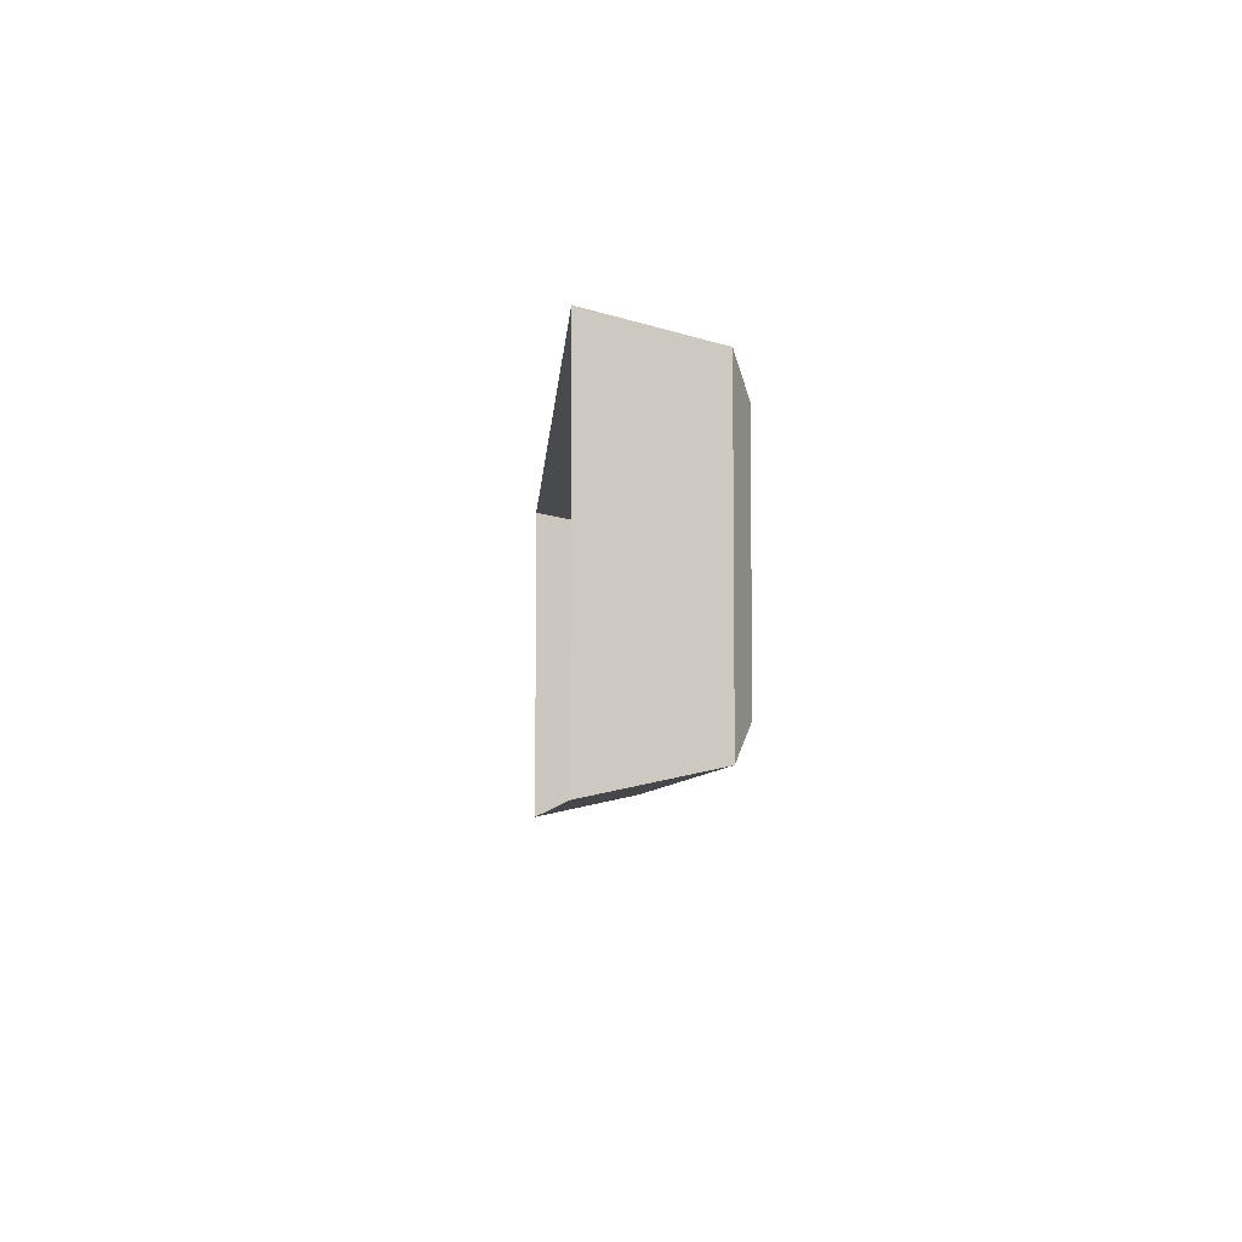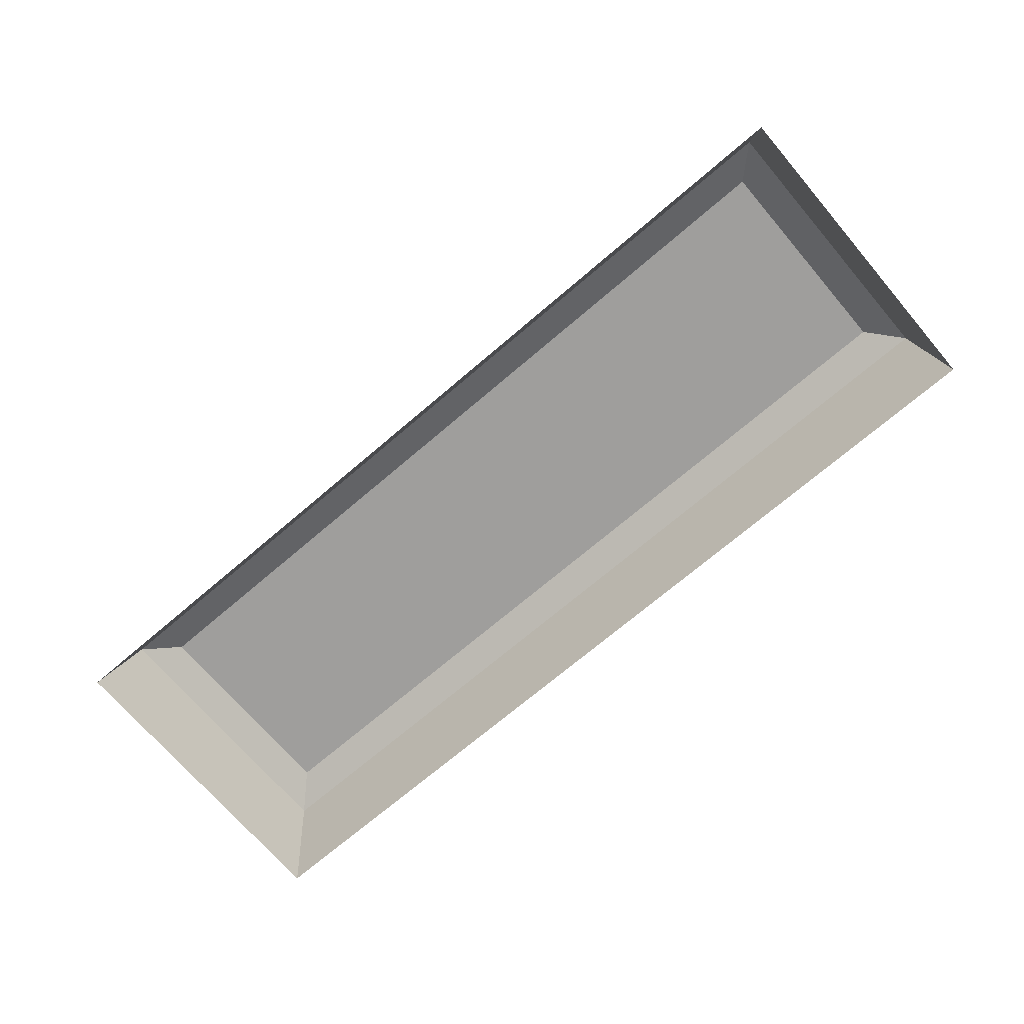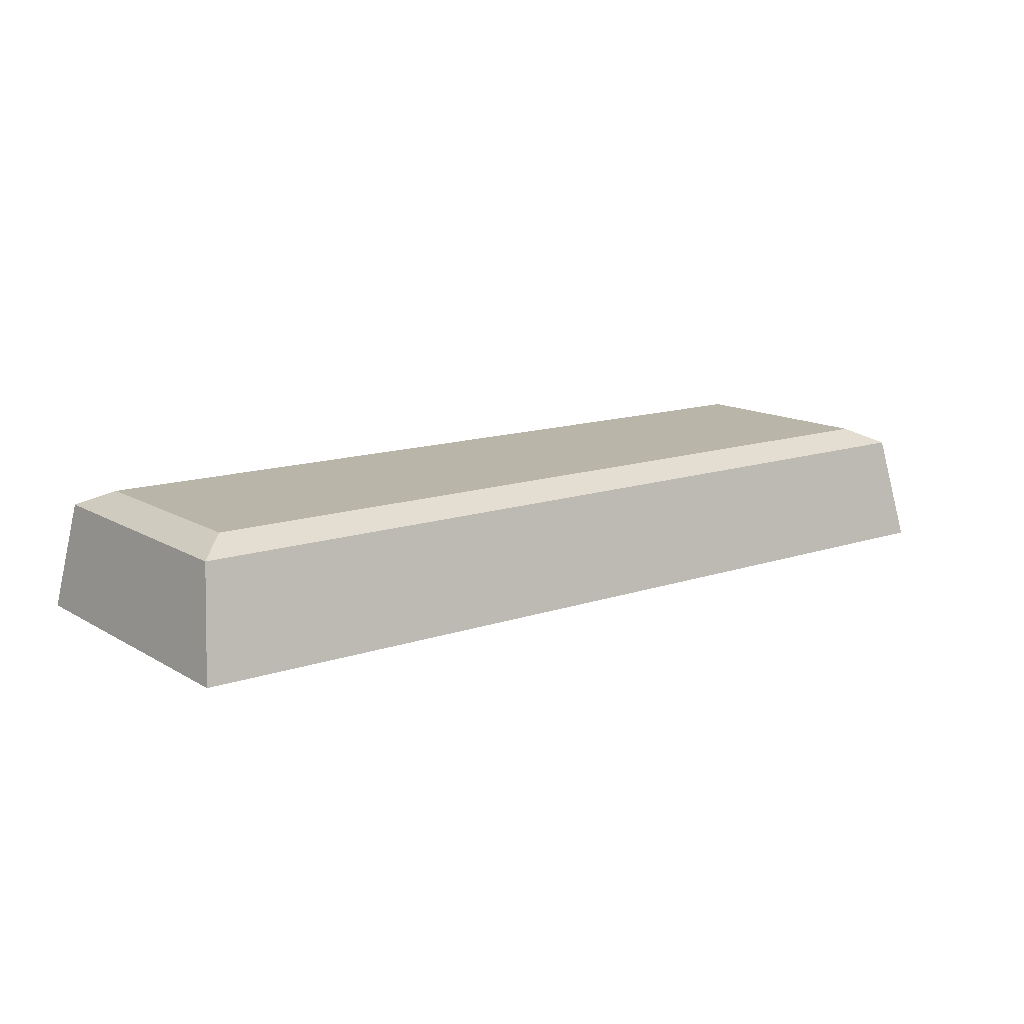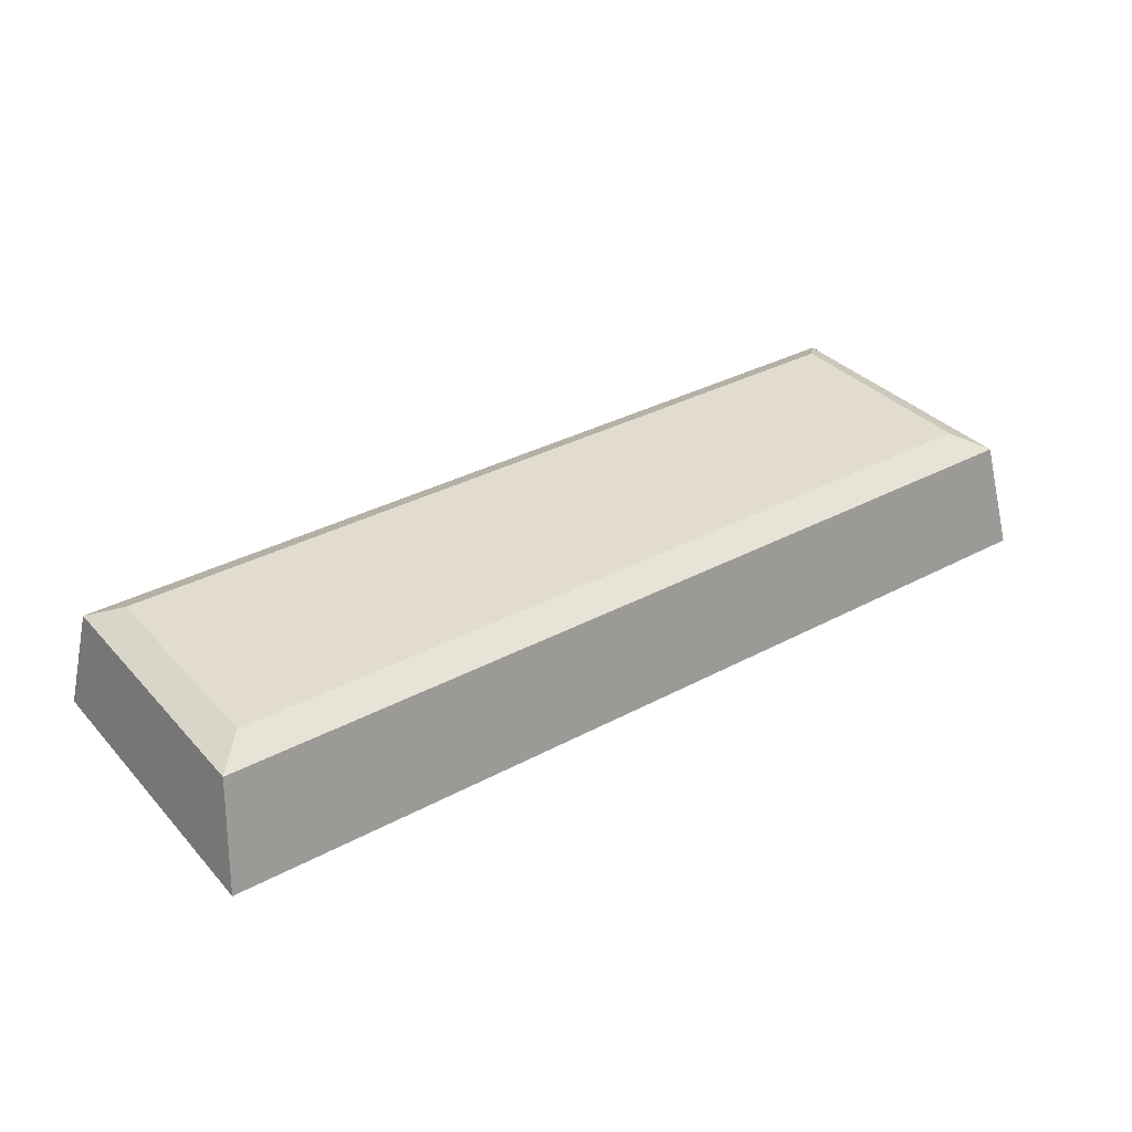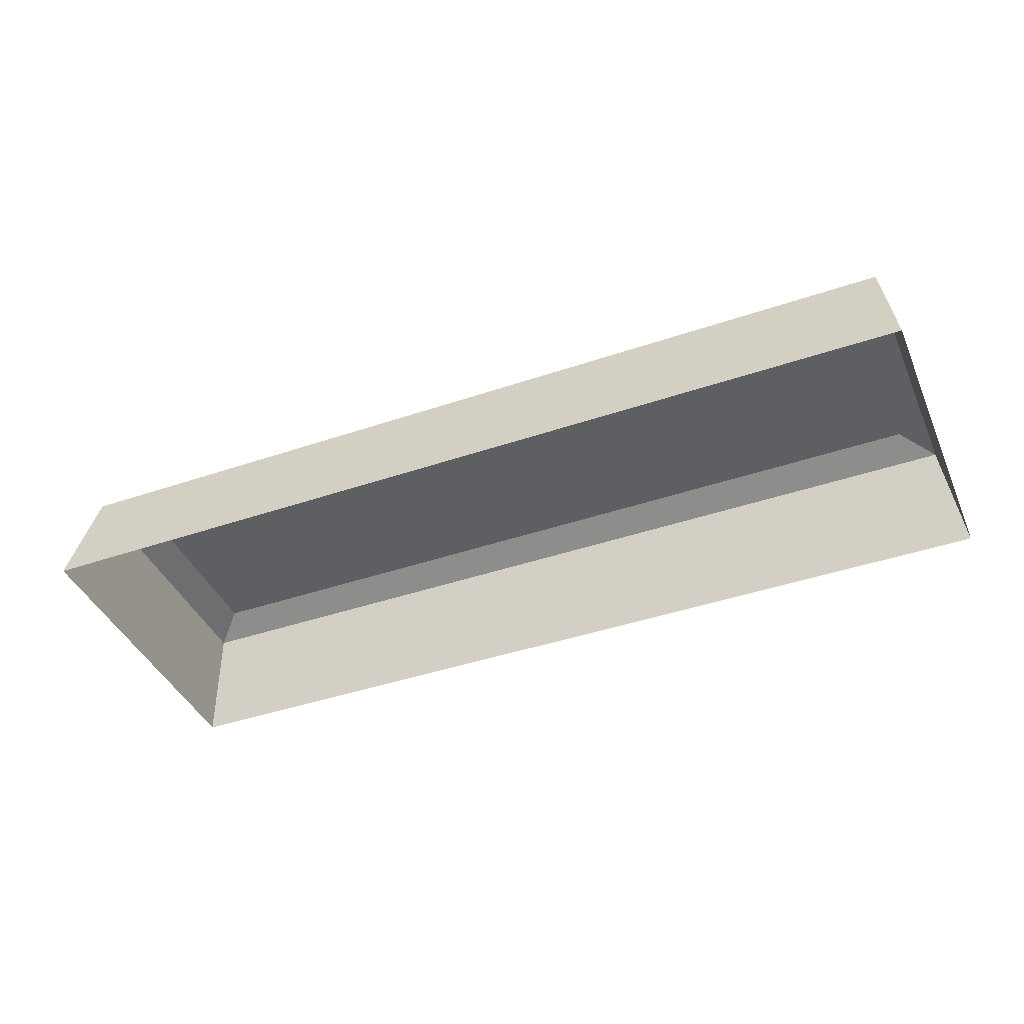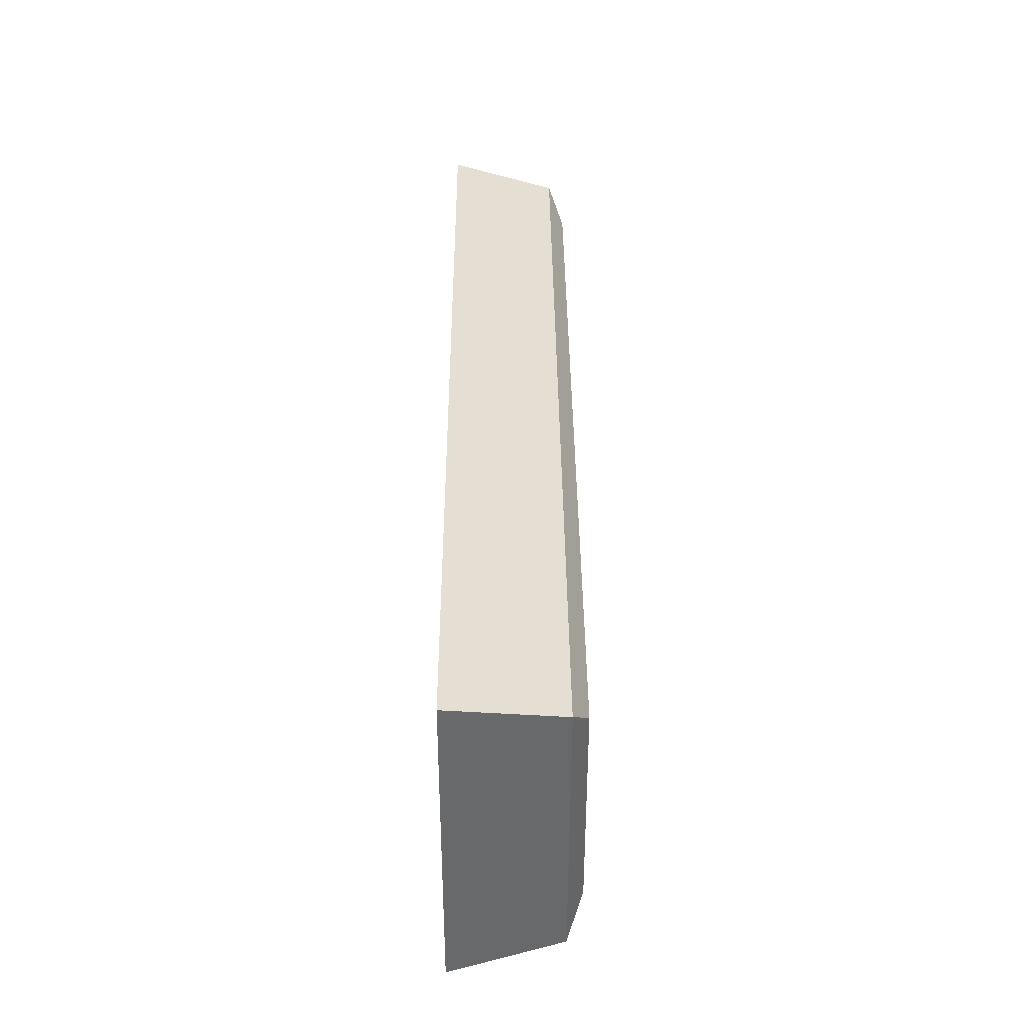
<metadata>
{"format":"obj","ext":"obj","renderer":"f3d","projection":"perspective","resolution":1024,"background":"white","views":[{"elev":-5.7,"azim":86.4,"up":"+Z"},{"elev":-71.0,"azim":40.5,"up":"+Y"},{"elev":13.4,"azim":-37.5,"up":"+Y"},{"elev":34.5,"azim":144.3,"up":"+Y"},{"elev":-41.5,"azim":22.5,"up":"+Y"},{"elev":37.8,"azim":89.7,"up":"+Z"}]}
</metadata>
<code>
o Button
v -3 0 1.05
v 3 0 1.05
v 2.9 0.7 0.9
v -2.9 0.7 0.9
v 2.7 0.8 0.7
v -2.7 0.8 0.7
v 0 0.8 0
v 3 0 -1.05
v 2.9 0.7 -0.9
v 2.7 0.8 -0.7
v -3 0 -1.05
v -2.9 0.7 -0.9
v -2.7 0.8 -0.7
g Button
f 1 2 3 4
f 4 3 5 6
f 6 5 7
f 2 8 9 3
f 3 9 10 5
f 5 10 7
f 8 11 12 9
f 9 12 13 10
f 10 13 7
f 11 1 4 12
f 12 4 6 13
f 13 6 7

</code>
